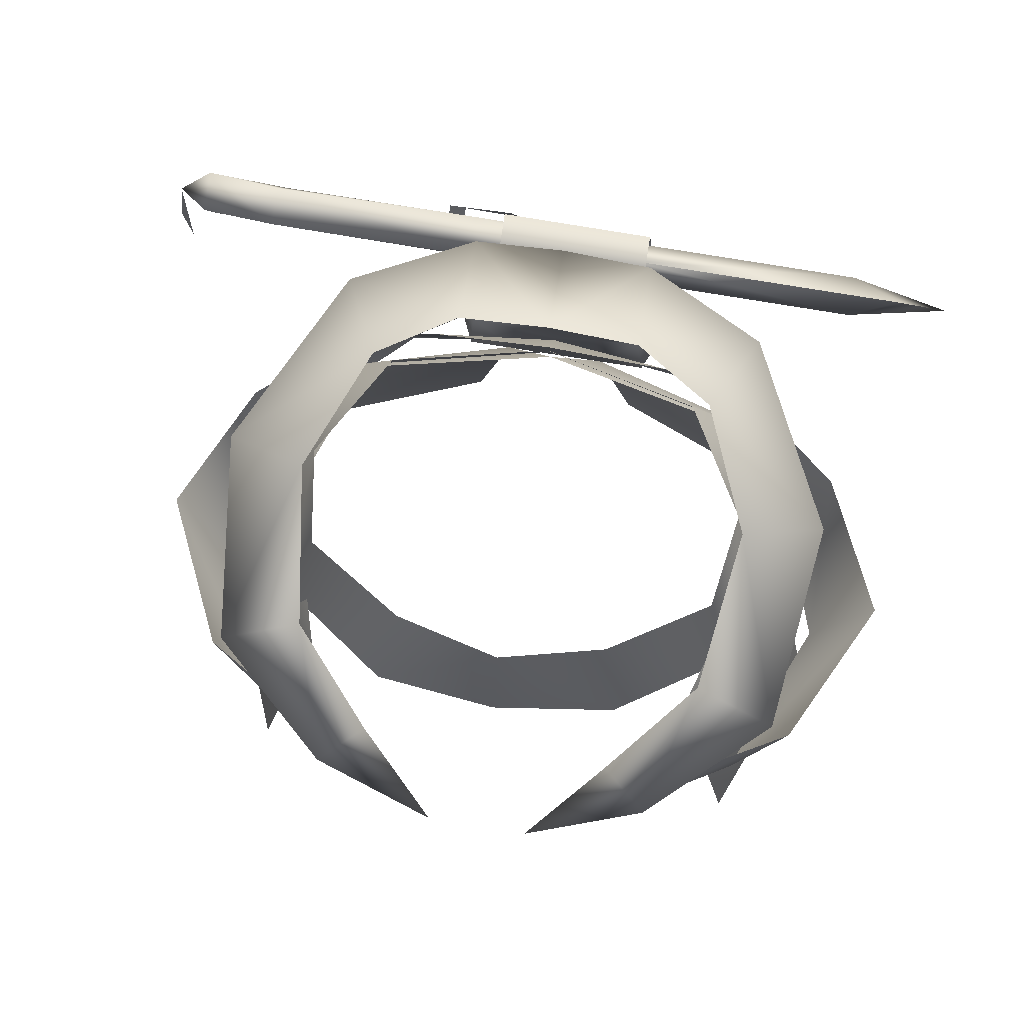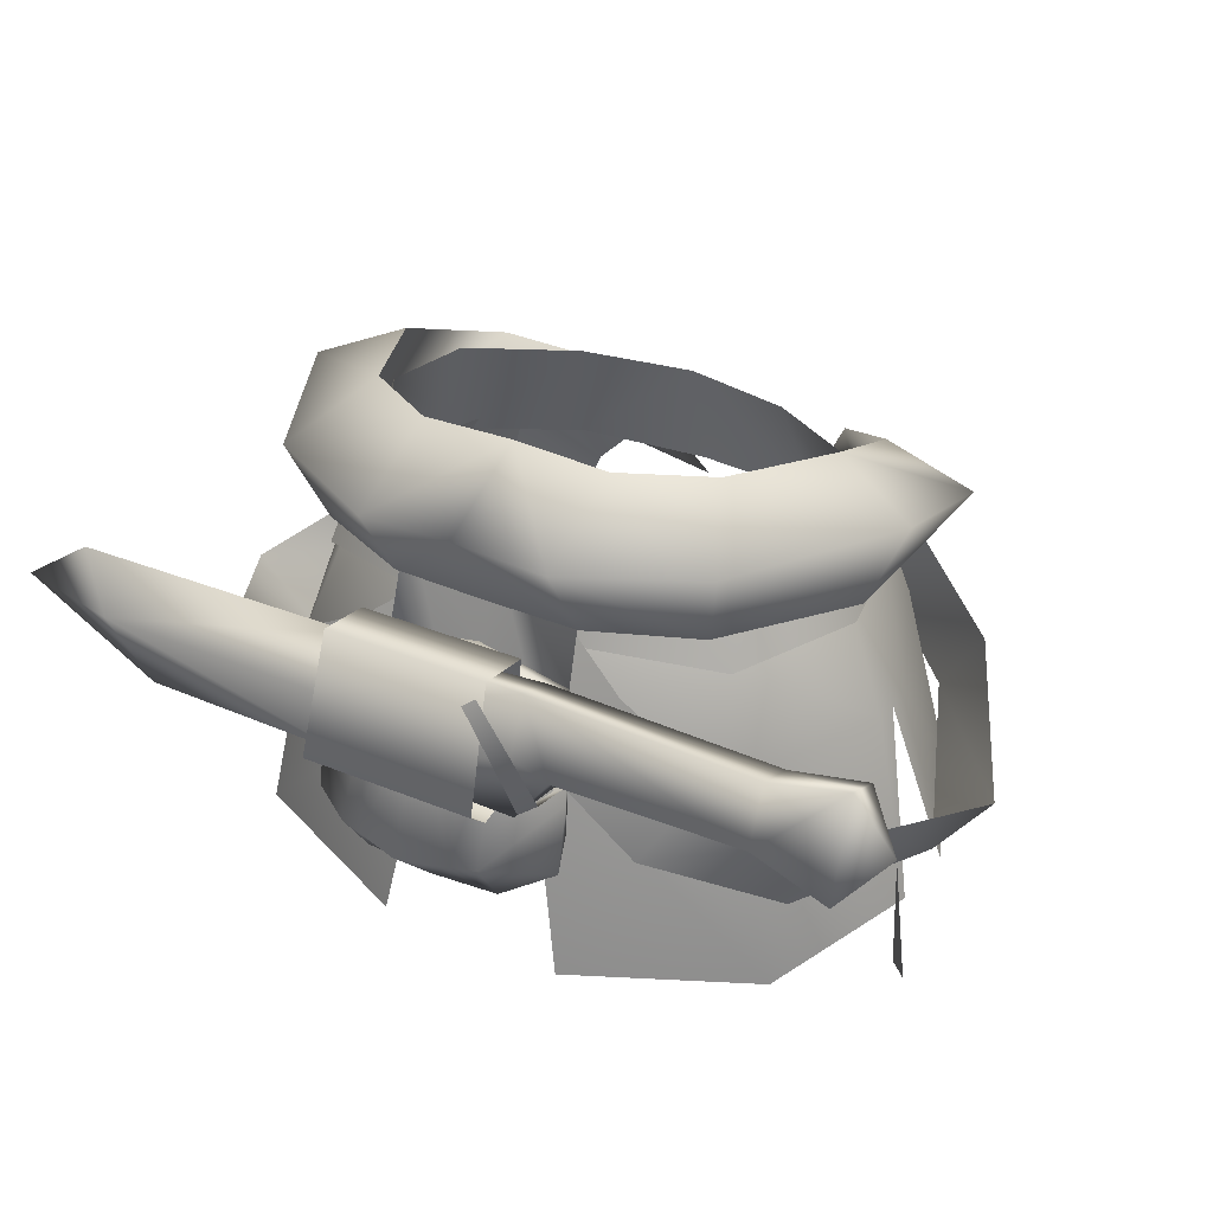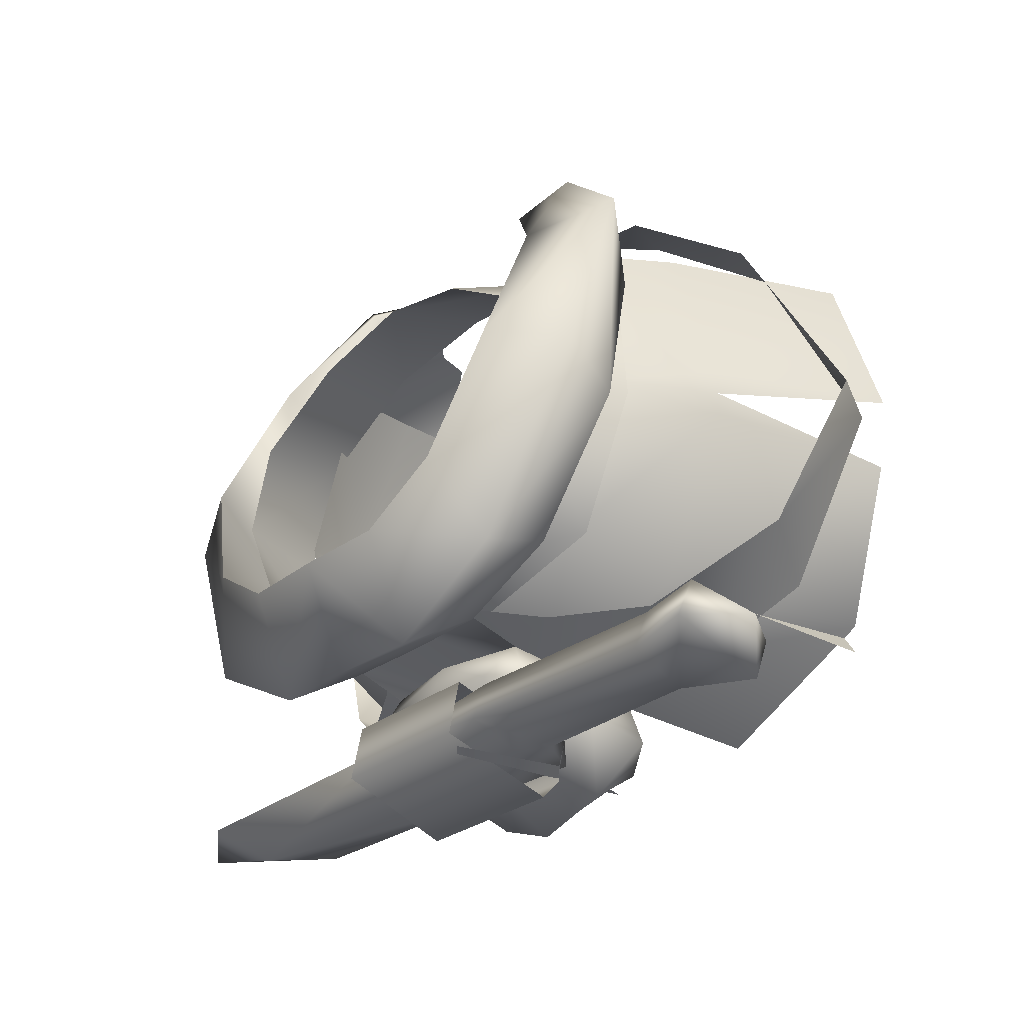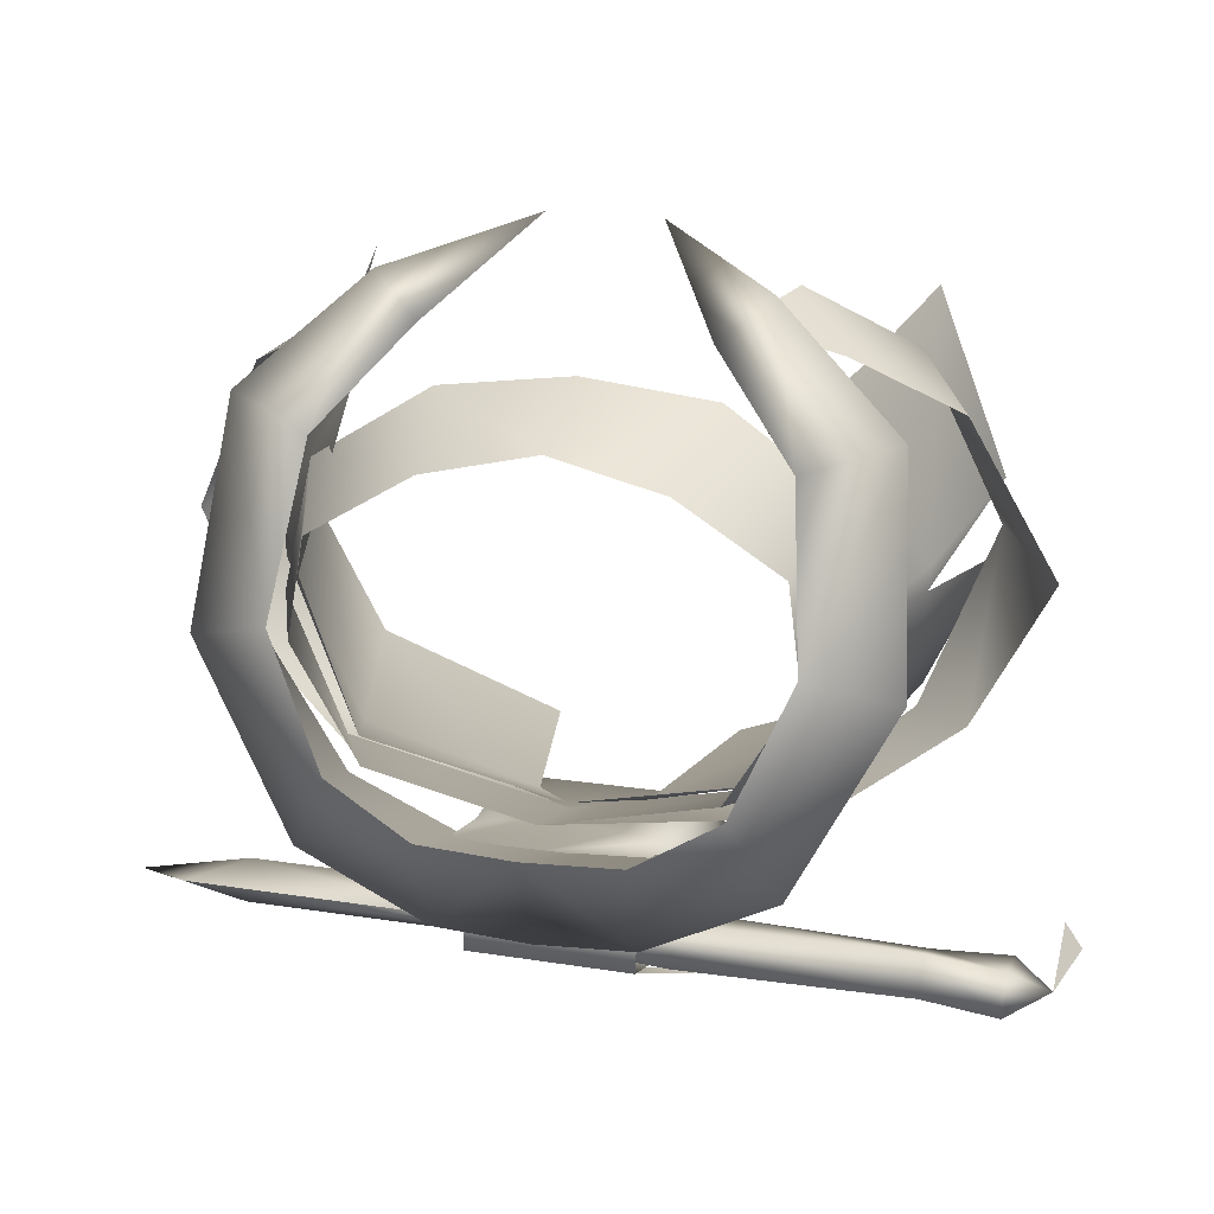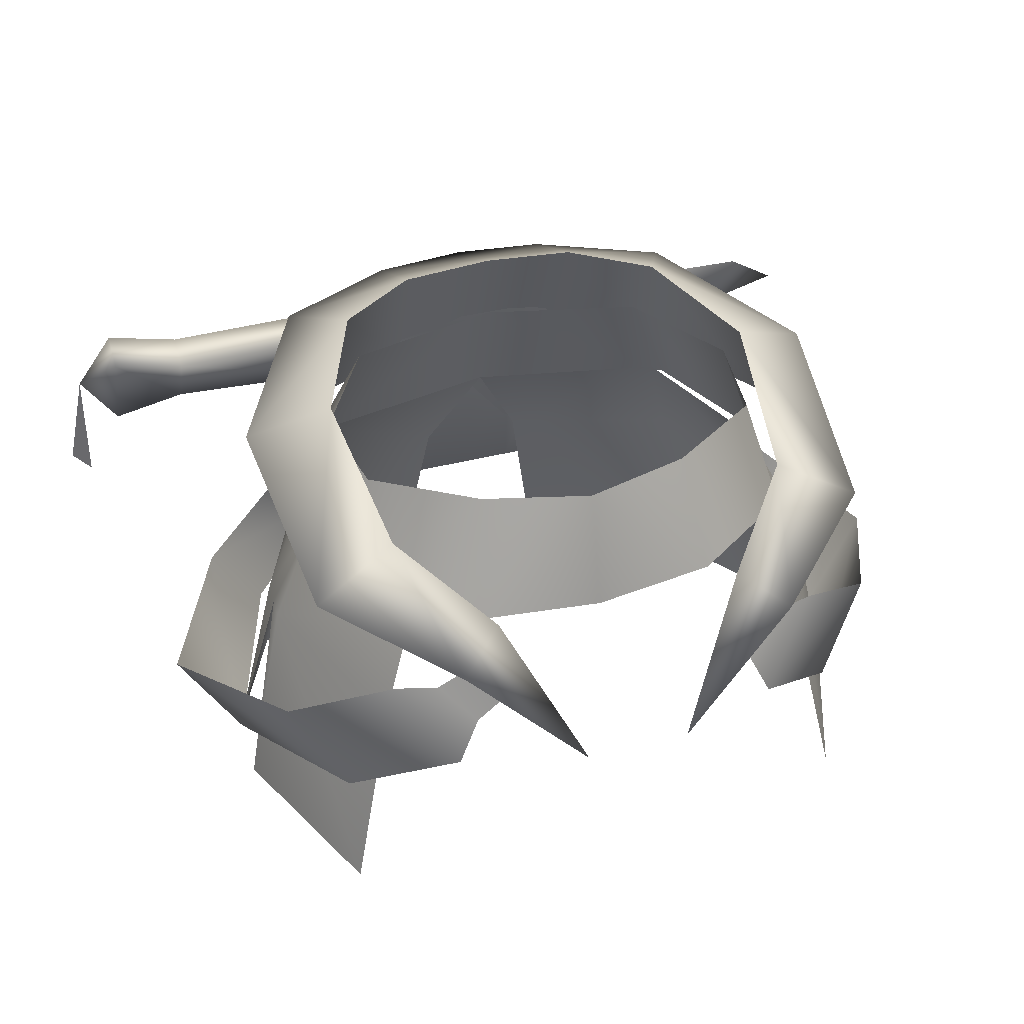
<metadata>
{"format":"obj","ext":"obj","renderer":"f3d","projection":"perspective","resolution":1024,"background":"white","views":[{"elev":74.4,"azim":9.3,"up":"+Y"},{"elev":35.0,"azim":-150.3,"up":"+Y"},{"elev":-26.9,"azim":-129.9,"up":"+Z"},{"elev":23.2,"azim":-166.1,"up":"+Z"},{"elev":36.2,"azim":-19.1,"up":"+Y"}]}
</metadata>
<code>
g mesh00
v -3.335 -10.43 -17.55
v -10.24 -5.871 -15.34
v 0.01314 -6.104 -16.54
v -10.24 -5.871 -15.34
v -3.335 -10.43 -17.55
v -17.49 -9.883 -15.71
v -13.28 -16.7 -18.56
v -26.44 -14.8 -10.31
f 1 2 3
f 4 5 6
f 6 5 7
f 6 7 8
v 0 -3.668 -14.09
v 15.3 -3.65 -10.66
v 4.113 -11.19 -17.09
v 11.73 -12.47 20.4
v 13.41 -15.92 20.95
v 17.75 -9.215 18.26
v 14.54 -9.453 18.94
v 11.61 -7.794 19.23
v 9.136 -9.823 20.89
v 21.56 -28.28 -13.6
v 17.69 -11.68 -13.36
v 26.71 -26.9 -1.844
v 23.33 -12.06 -1.017
v 23.4 -12.08 0.9264
v 19.55 -4.33 1.003
v 15.42 -5.32 14.88
v 23.6 -12.09 2.869
v 17.97 -13.22 16.19
v 21.37 -28.85 17.89
v -10.24 -5.871 -15.34
v 0 2.355 -12.73
v 0.01314 -6.104 -16.54
v 10.24 -5.871 -15.34
v 3.335 -10.43 -17.55
v 17.49 -9.883 -15.71
v 13.28 -16.7 -18.56
v 26.44 -14.8 -10.31
v 17.75 -9.215 18.26
v 13.41 -15.92 20.95
v 25.42 -13.45 13.39
v 21.28 -20.55 15.68
v 32.02 -17.23 0.2108
v 27.24 -24.43 1.533
v 22.01 -21.52 -12.23
v 27.03 -27.45 4.11
v 19.55 -4.33 1.003
v 15.3 -3.65 -10.66
v 7.311 -29.09 -19.54
f 9 10 11
f 12 13 14
f 14 15 12
f 12 15 16
f 12 16 17
f 18 19 20
f 20 19 21
f 20 21 22
f 23 24 25
f 25 24 26
f 25 26 27
f 28 29 30
f 30 29 31
f 30 31 32
f 32 31 33
f 32 33 34
f 34 33 35
f 36 37 38
f 38 37 39
f 38 39 40
f 40 39 41
f 40 41 35
f 35 41 42
f 35 42 34
f 27 43 25
f 25 43 22
f 25 22 44
f 44 22 21
f 44 21 45
f 45 21 19
f 45 19 11
f 11 19 18
f 11 18 46
v -11.73 -12.47 20.4
v -9.136 -9.823 20.89
v -11.61 -7.794 19.23
v -14.54 -9.453 18.94
v -11.73 -12.47 20.4
v -17.75 -9.215 18.26
v -13.41 -15.92 20.95
v -23.33 -12.06 -1.017
v -19.55 -4.33 1.003
v -15.3 -3.65 -10.66
v 0 -3.668 -14.09
v -4.113 -11.19 -17.09
v -17.69 -11.68 -13.36
v -23.42 -12.08 0.9255
v -27.03 -27.45 4.11
v -23.6 -12.09 2.869
v -21.37 -28.85 17.89
v -17.97 -13.22 16.19
v -13.28 -16.7 -18.56
v -22.01 -21.52 -12.23
v -26.44 -14.8 -10.31
v -27.24 -24.43 1.533
v -32.02 -17.23 0.2108
v -21.28 -20.55 15.68
v -25.42 -13.45 13.39
v -13.41 -15.92 20.95
v -17.75 -9.215 18.26
v -15.42 -5.32 14.88
v -26.71 -26.9 -1.844
v -21.56 -28.28 -13.6
v -4.113 -11.19 -17.09
v -7.311 -29.09 -19.54
f 47 48 49
f 49 50 51
f 51 50 52
f 51 52 53
f 54 55 56
f 57 58 56
f 56 58 59
f 56 59 54
f 60 61 62
f 62 61 63
f 62 63 64
f 65 66 67
f 67 66 68
f 67 68 69
f 69 68 70
f 69 70 71
f 71 70 72
f 71 72 73
f 64 74 62
f 62 74 55
f 62 55 60
f 60 55 54
f 60 54 75
f 75 54 59
f 75 59 76
f 76 59 77
f 76 77 78
v 21.38 -9.26 -25.97
v 33.28 -4.924 -24.3
v 25.03 -6.092 -23.02
v 0 9.578 -11.76
v 7.304 -0.9047 -15.85
v 7.304 9.17 -11.58
v -25.52 -0.5507 -24.43
v -31.33 0.8699 -24.3
v -25.62 -1.604 -21.48
v 9.858 -10.55 -21.92
v 8.36 -5.12 -19.78
v 7.232 -5.12 -16.98
v 7.073 -8.926 -28.15
v -5.758 0.08159 -24.94
v 6.859 -0.138 -24.94
v 6.116 -2.919 -19.72
v 0 -3.8 -16.82
v 7.232 -5.12 -16.98
v -11.25 -6.349 -23.28
v -8.328 -9.263 -26.1
v -8.253 -5.618 -23.02
v 5.144 -5.846 -23.02
v 5.206 -1.296 -23.02
v -8.13 -1.448 -21.36
v -25.62 -1.604 -21.48
v -8.13 -1.448 -21.36
v -8.183 -0.288 -24.43
v -34.44 -3.25 -24.17
v -31.46 -7.323 -24.05
v -31.38 -0.4343 -21.36
v 5.155 -9.217 -26.1
v 5.144 -5.846 -23.02
v 25.1 -4.912 -26.1
v 5.155 -9.217 -26.1
v 5.217 -4.667 -26.1
v 33.28 -4.924 -24.3
v 28.78 -1.869 -23.15
v 5.206 -1.296 -23.02
v -25.52 -4.702 -26.35
v -31.52 -6.164 -27.12
v 28.78 -1.869 -23.15
v -8.328 -9.263 -26.1
v 5.155 -9.217 -26.1
v -35.88 -11.39 -25.2
v -34.5 -11.95 -23.53
v -34.44 -3.25 -24.17
v 8.36 -5.12 -19.78
v -6.116 -2.919 -19.72
v -4.999 -5.399 -22.46
v -8.36 -5.12 -19.78
v 0 2.799 -14.46
v -7.028 2.799 -14.46
v -7.232 -5.12 -16.98
v -7.232 -5.12 -16.98
v 0 -2.432 -19.72
v 3.98 -15.98 -18.78
v 3.579 -19.15 -23.78
v 5.368 -19 -23.78
v 7.956 -15.98 -18.78
v 7.232 -5.12 -16.98
v 3.616 -5.022 -16.66
v 5.368 -19 -23.78
v 9.762 -15.98 -22.98
v 7.956 -15.98 -18.78
v -9.858 -10.55 -21.92
v -8.36 -5.12 -19.78
v -4.999 -5.399 -22.46
v -3.332 -5.399 -22.9
v -3.666 -14.77 -27.12
v -5.5 -14.9 -26.46
v -9.762 -15.98 -22.98
v 5.5 -14.9 -26.46
v 3.666 -14.77 -27.12
v 3.332 -5.399 -22.9
v 4.999 -5.399 -22.46
v -5.368 -19 -23.78
v -3.579 -19.15 -23.78
v -7.956 -15.98 -18.78
v -3.975 -15.98 -18.78
v -7.232 -5.12 -16.98
v -3.616 -5.022 -16.66
v -7.304 5.693 -19.74
v -7.304 9.17 -11.58
v 0 9.578 -11.76
v 21.84 -2.148 -1.938
v 22.84 -2.121 15.04
v 19.32 -6.366 10.61
v 13.57 -5.512 23.19
v 12.34 -7.742 18.49
v 21.84 -2.148 -1.938
v 13.59 8.632 -7.709
v 15.28 -1.113 -12.24
v 7.304 9.17 -11.58
v 7.304 -0.9047 -15.85
v -17 5.68 -14.76
v -15.28 -1.113 -12.24
v -21.84 -2.148 -1.938
v -9.964 -3.282 20.36
v -12.34 -7.742 18.49
v -16.24 1.219 13.52
v -19.32 -6.366 10.61
v -17.72 6.743 1.888
v 0 -0.8375 -16.03
v -7.304 9.17 -11.58
v -7.304 -0.9047 -15.85
v 7.304 5.693 -19.74
v 7.304 -0.9047 -15.85
v 0 6.101 -19.92
v 0 -0.8375 -16.03
v -7.304 -0.9047 -15.85
v 7.304 9.17 -11.58
v -7.304 -0.9047 -15.85
v -7.304 5.693 -19.74
v -7.304 9.17 -11.58
v -5.758 0.08159 -24.94
v -5.745 -0.8231 -20.59
v 6.859 -0.138 -24.94
v 6.872 -1.044 -20.59
v -18.82 -5.98 9.26
v -9.962 -6.599 15.32
v -8.494 2.499 11.88
v 0 2.179 13.88
v -17.43 3.659 -0.399
v -12.45 4.199 -8.887
v -16.41 -4.4 -10.92
v 0 4.479 -11.66
v 0 -4.319 -14.8
v 16.41 -4.4 -10.92
v 18.82 -5.98 9.26
v 20.77 -5 -0.4294
v 17.43 3.659 -0.399
v 12.45 4.199 -8.887
v -16.3 2.96 7.06
v -20.77 -5 -0.4294
v 4.999 -5.399 -22.46
v 3.332 -5.399 -22.9
v 0 -5.399 -23.76
v -8.13 -1.448 -21.36
v -11.25 -6.349 -23.28
v -25.62 -1.604 -21.48
v -25.61 -5.754 -23.41
v -31.38 -0.4343 -21.36
v -31.46 -7.323 -24.05
v -8.183 -0.288 -24.43
v 5.217 -4.667 -26.1
v -8.179 -4.439 -26.1
v 5.155 -9.217 -26.1
v -5.325 -1.016 -25.58
v -4.28 -1.89 -25.71
v -11.14 -6.083 -27.63
v -9.826 -7.043 -28.02
v -11.09 -7.242 -23.28
v -9.919 -8.095 -23.66
v -5.4 -2.196 -21.48
v -4.227 -3.049 -21.74
v -3.616 -5.022 -16.66
v 0 -4.924 -16.33
v 7.028 2.799 -14.46
v 3.616 -5.022 -16.66
v 7.232 -5.12 -16.98
v -11.18 -5.17 -26.35
v 3.579 -19.15 -23.78
v -3.579 -19.15 -23.78
v -7.956 -15.98 -18.78
v -7.232 -5.12 -16.98
v 7.304 -0.9047 -15.85
v 7.304 5.693 -19.74
v 15.28 -1.113 -12.24
v 17 5.68 -14.76
v 24.29 3.986 -0.3652
v 7.304 9.17 -11.58
v 13.59 8.632 -7.709
v 17.72 6.743 1.888
v 16.24 1.219 13.52
v 9.964 -3.282 20.36
v 4.167 -14.44 25.36
v 9.964 -3.282 20.36
v 16.24 1.219 13.52
v 17.72 6.743 1.888
v -13.59 8.632 -7.709
v -24.29 3.986 -0.3652
v -17.72 6.743 1.888
v -22.84 -2.121 15.04
v -16.24 1.219 13.52
v -13.57 -5.512 23.19
v -9.964 -3.282 20.36
v -4.167 -14.44 25.36
v -21.84 -2.148 -1.938
v -15.28 -1.113 -12.24
v -13.59 8.632 -7.709
v -7.304 -0.9047 -15.85
v -7.304 9.17 -11.58
v -6.323 -8.698 -28.15
v 7.166 -10.34 -26.48
v -6.337 -10.26 -26.48
v 7.086 -9.831 -24.05
v -6.437 -9.623 -24.05
v 6.872 -1.044 -20.59
v -5.745 -0.8231 -20.59
v 16.3 2.96 7.06
v 8.494 2.499 11.88
v 9.962 -6.599 14.95
v 0 -6.779 16.32
v -3.332 -5.399 -22.9
v -25.61 -5.754 -23.41
f 79 80 81
f 82 83 84
f 85 86 87
f 88 89 90
f 91 92 93
f 94 95 96
f 97 98 99
f 100 101 102
f 103 104 85
f 85 104 105
f 106 107 108
f 79 81 109
f 109 81 110
f 80 79 111
f 111 79 112
f 111 112 113
f 114 115 81
f 81 115 116
f 81 116 110
f 117 118 86
f 113 116 111
f 111 116 119
f 111 119 114
f 102 99 100
f 100 99 120
f 100 120 121
f 122 123 124
f 94 96 125
f 126 127 128
f 129 130 131
f 128 132 126
f 126 132 95
f 126 95 133
f 134 135 136
f 136 137 134
f 134 137 138
f 134 138 139
f 140 141 142
f 143 144 145
f 146 147 145
f 145 147 148
f 145 148 143
f 143 148 149
f 90 142 88
f 88 142 141
f 88 141 150
f 150 141 140
f 151 152 153
f 154 155 156
f 156 155 157
f 156 157 158
f 158 157 159
f 160 161 162
f 163 164 165
f 165 164 166
f 165 166 167
f 168 169 170
f 170 169 171
f 170 171 172
f 173 174 175
f 176 177 178
f 178 177 179
f 178 179 180
f 83 82 181
f 181 82 182
f 181 182 183
f 184 185 186
f 186 185 187
f 186 187 188
f 189 184 162
f 162 184 186
f 162 186 160
f 160 186 188
f 190 174 191
f 191 174 173
f 191 173 192
f 193 194 195
f 195 194 196
f 197 198 199
f 199 198 200
f 201 202 203
f 203 202 204
f 203 204 205
f 205 204 206
f 207 208 209
f 209 208 206
f 209 206 210
f 210 206 204
f 199 211 197
f 197 211 201
f 197 201 212
f 212 201 203
f 125 213 94
f 94 213 214
f 94 214 215
f 99 216 217
f 217 216 218
f 217 218 219
f 219 218 220
f 219 220 221
f 104 101 222
f 222 101 223
f 222 223 224
f 224 223 225
f 224 225 120
f 226 227 228
f 228 227 229
f 228 229 230
f 230 229 231
f 230 231 232
f 232 231 233
f 131 234 129
f 129 234 235
f 129 235 236
f 236 235 237
f 236 237 238
f 86 85 117
f 117 85 105
f 117 105 239
f 239 105 224
f 239 224 98
f 89 88 153
f 153 88 150
f 153 150 151
f 151 150 140
f 151 140 240
f 147 241 148
f 148 241 154
f 148 154 149
f 149 154 242
f 149 242 143
f 143 242 243
f 143 243 144
f 244 245 246
f 246 245 247
f 246 247 163
f 163 247 248
f 163 248 164
f 245 249 247
f 247 249 250
f 247 250 248
f 248 250 251
f 248 251 164
f 164 251 252
f 164 252 166
f 252 253 166
f 166 253 254
f 166 254 167
f 167 254 255
f 167 255 165
f 165 255 256
f 165 256 168
f 168 256 257
f 168 257 169
f 258 259 260
f 260 259 261
f 260 261 262
f 262 261 263
f 262 263 264
f 264 263 265
f 179 266 180
f 180 266 267
f 180 267 268
f 268 267 269
f 268 269 270
f 176 265 177
f 177 265 263
f 177 263 179
f 179 263 261
f 179 261 175
f 175 261 259
f 175 259 173
f 173 259 258
f 173 258 192
f 92 91 271
f 271 91 272
f 271 272 273
f 273 272 274
f 273 274 275
f 275 274 276
f 275 276 277
f 209 278 207
f 207 278 279
f 207 279 280
f 280 279 200
f 280 200 281
f 281 200 198
f 95 94 133
f 133 94 215
f 133 215 126
f 126 215 282
f 126 282 127
f 98 97 239
f 239 97 283
f 239 283 117
f 117 283 107
f 117 107 118
f 118 107 106
f 118 106 86
f 86 106 108
f 86 108 87
v -3.975 -15.98 -18.78
v 0 -4.924 -16.33
v -3.616 -5.022 -16.66
v 0 -5.399 -23.76
v -3.666 -14.77 -27.12
v -3.332 -5.399 -22.9
v 0 -19.46 -23.78
v 3.98 -15.98 -18.78
v 0.00438 -15.98 -18.78
v 3.616 -5.022 -16.66
v 3.332 -5.399 -22.9
v 3.666 -14.77 -27.12
v -3.579 -19.15 -23.78
v 0 -14.52 -28.42
v 3.579 -19.15 -23.78
f 284 285 286
f 287 288 289
f 290 291 292
f 292 291 293
f 292 293 285
f 294 295 287
f 285 284 292
f 292 284 296
f 292 296 290
f 290 296 288
f 290 288 297
f 288 287 297
f 297 287 295
f 297 295 290
f 290 295 298
f 290 298 291
g mesh01

</code>
